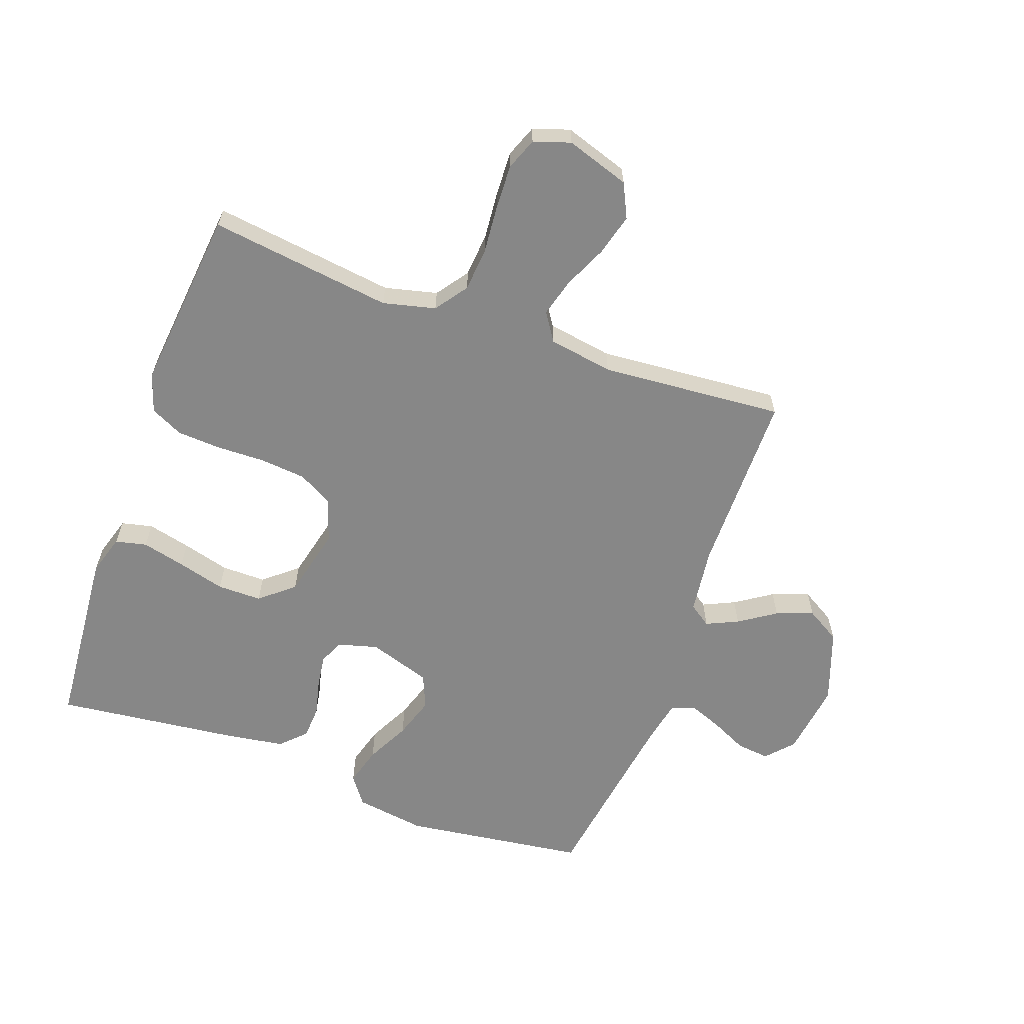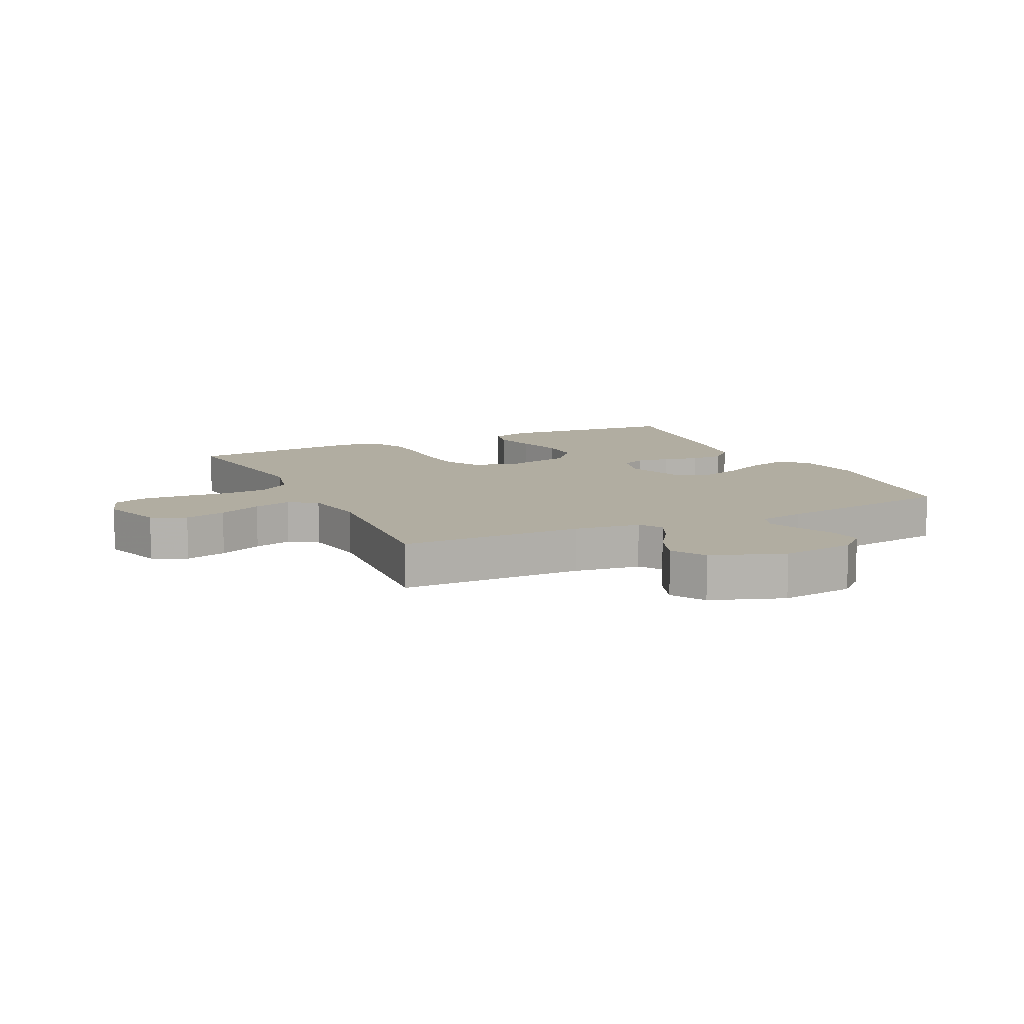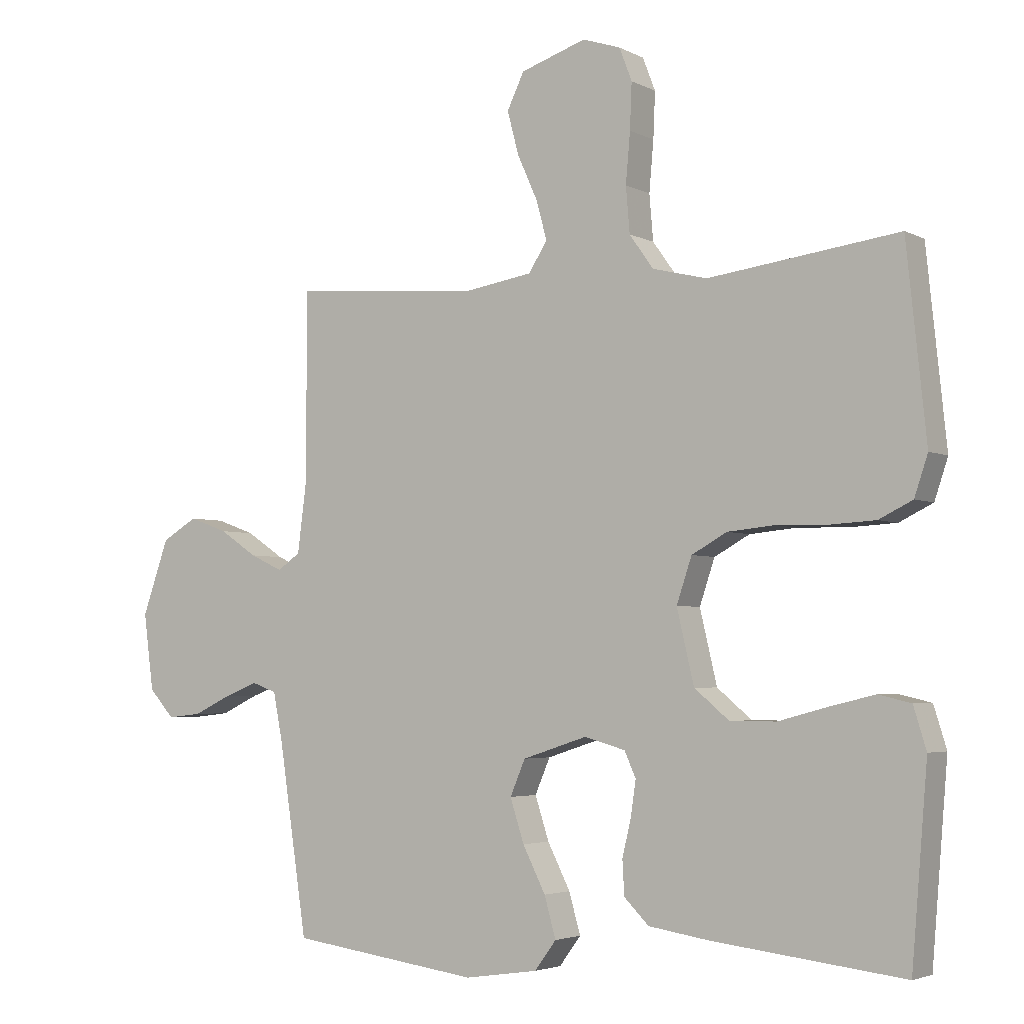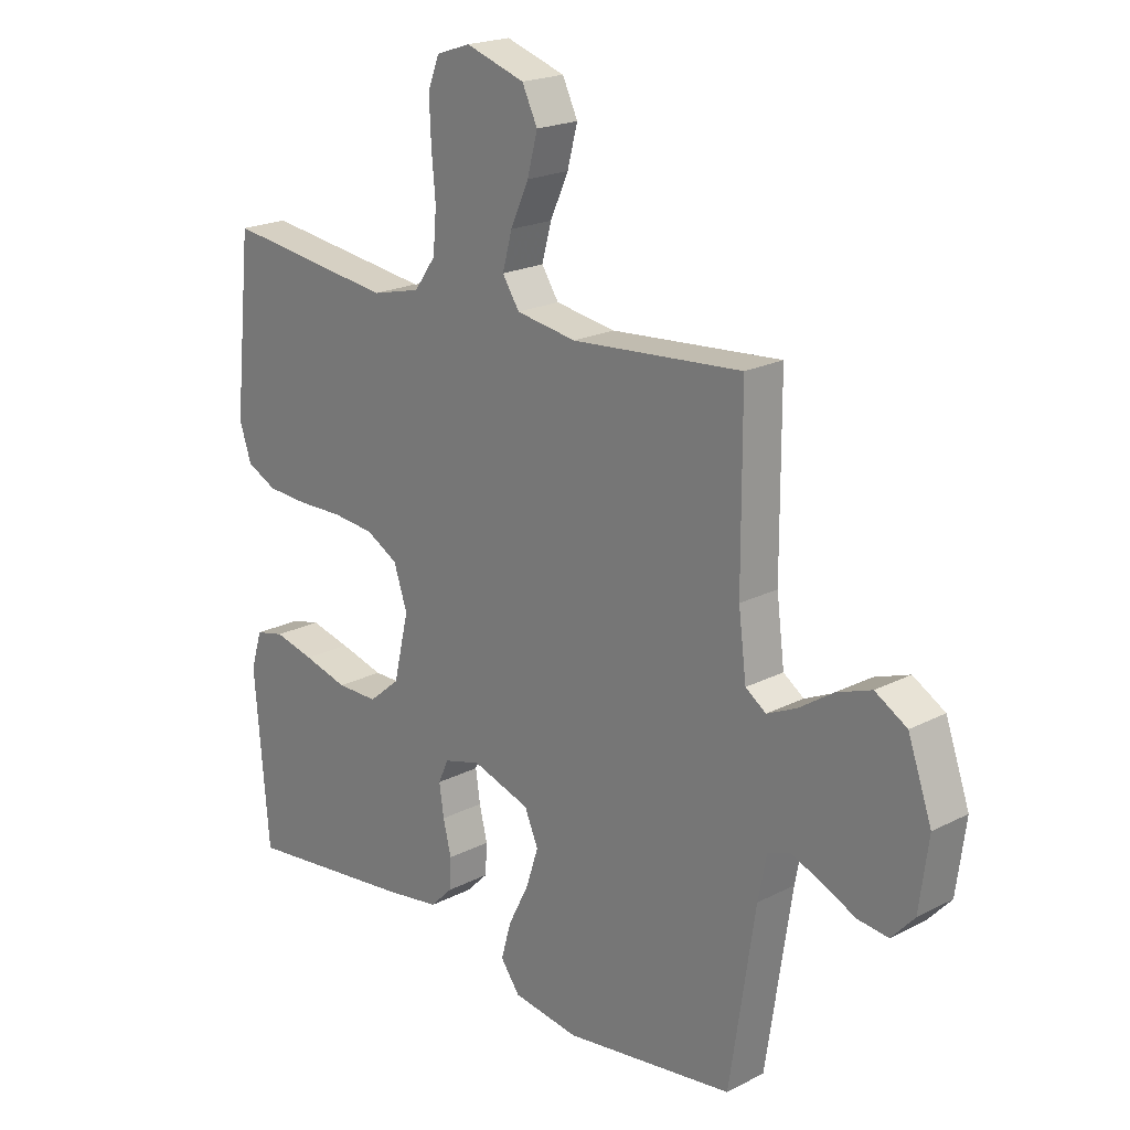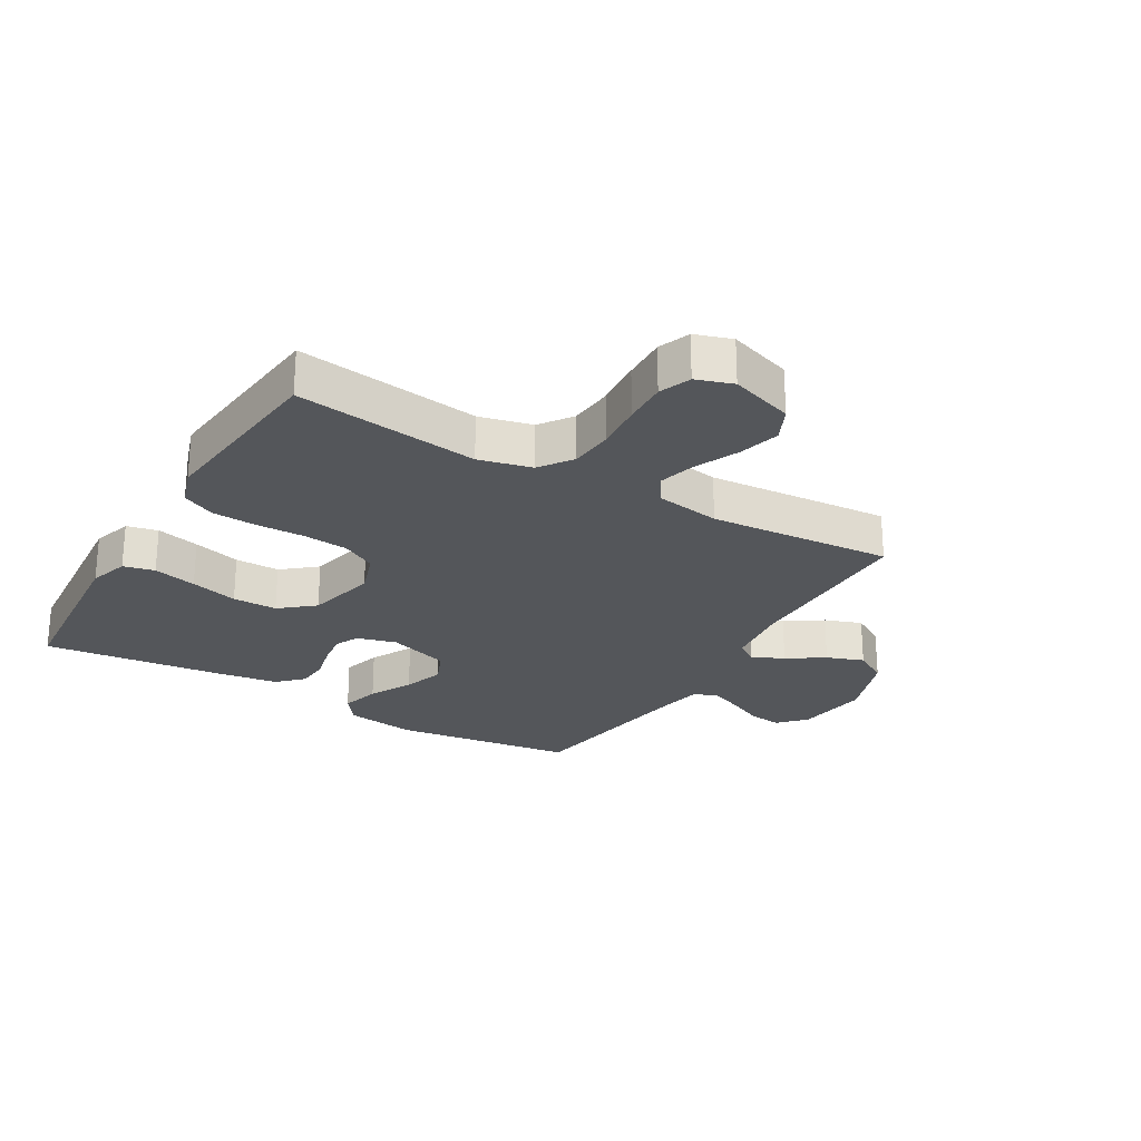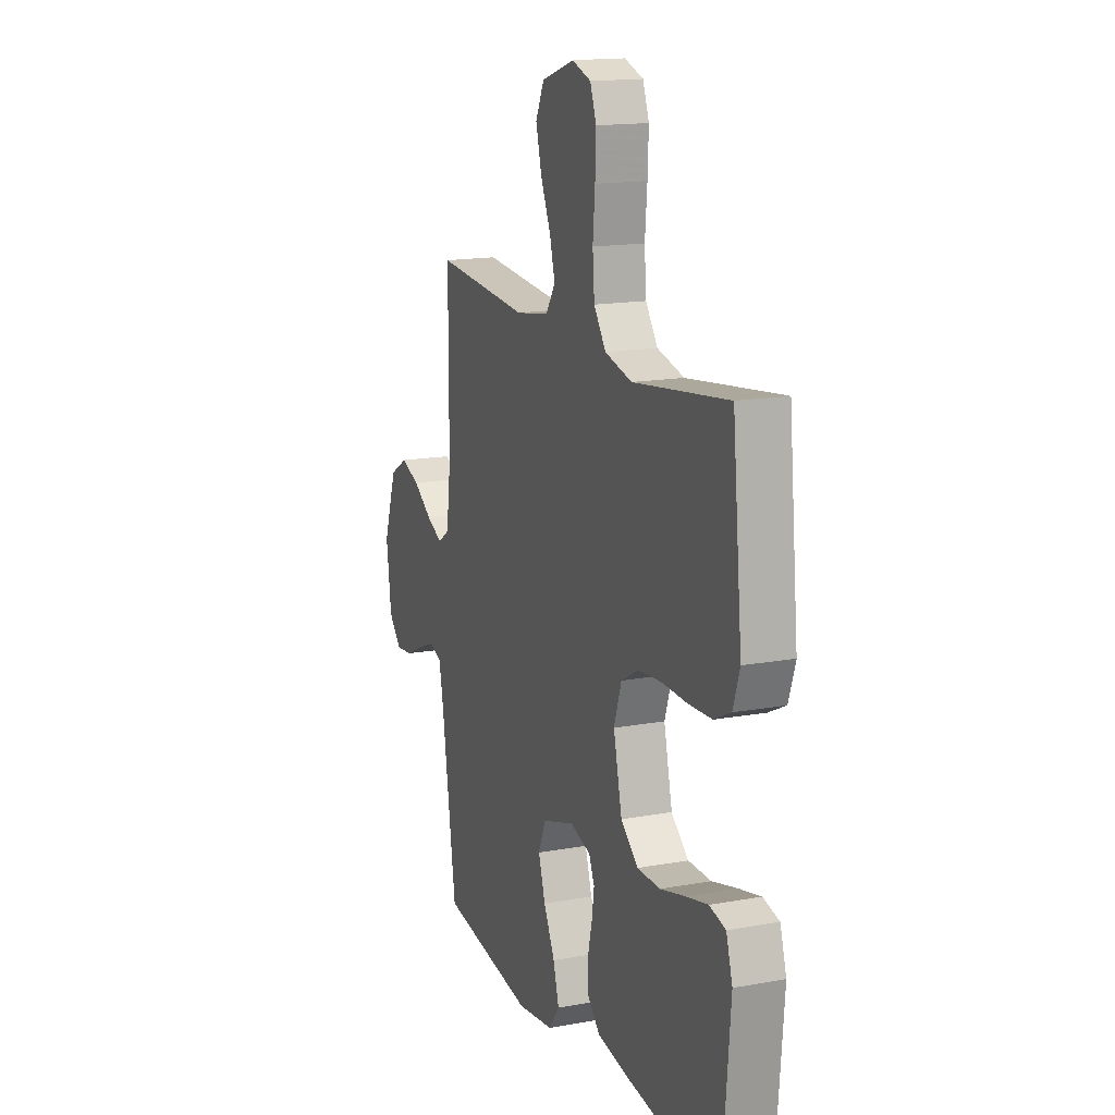
<metadata>
{"format":"obj","ext":"obj","renderer":"f3d","projection":"perspective","resolution":1024,"background":"white","views":[{"elev":-62.4,"azim":-19.9,"up":"+Y"},{"elev":10.3,"azim":64.4,"up":"+Y"},{"elev":-3.7,"azim":-148.0,"up":"+Z"},{"elev":20.5,"azim":47.0,"up":"+Z"},{"elev":-25.1,"azim":-30.6,"up":"+Y"},{"elev":15.8,"azim":-110.8,"up":"+Z"}]}
</metadata>
<code>
v 0.5 0.07 -0.5
v 0.2 0.07 -0.541
v 0.084 0.07 -0.524
v 0.05 0.07 -0.478
v 0.068 0.07 -0.414
v 0.104 0.07 -0.343
v 0.126 0.07 -0.275
v 0.102 0.07 -0.219
v 0 0.07 -0.186
v -0.065 0.07 -0.204
v -0.083 0.07 -0.244
v -0.075 0.07 -0.299
v -0.061 0.07 -0.357
v -0.064 0.07 -0.411
v -0.103 0.07 -0.45
v -0.2 0.07 -0.465
v -0.5 0.07 -0.5
v -0.525 0.07 -0.2
v -0.505 0.07 -0.135
v -0.454 0.07 -0.123
v -0.383 0.07 -0.14
v -0.305 0.07 -0.161
v -0.232 0.07 -0.161
v -0.177 0.07 -0.115
v -0.15 0.07 0
v -0.174 0.07 0.071
v -0.23 0.07 0.102
v -0.304 0.07 0.109
v -0.384 0.07 0.107
v -0.457 0.07 0.111
v -0.51 0.07 0.137
v -0.531 0.07 0.2
v -0.5 0.07 0.5
v -0.2 0.07 0.461
v -0.114 0.07 0.482
v -0.076 0.07 0.535
v -0.07 0.07 0.607
v -0.077 0.07 0.686
v -0.08 0.07 0.758
v -0.06 0.07 0.81
v 0 0.07 0.83
v 0.104 0.07 0.796
v 0.131 0.07 0.74
v 0.113 0.07 0.672
v 0.081 0.07 0.601
v 0.064 0.07 0.539
v 0.094 0.07 0.493
v 0.2 0.07 0.476
v 0.5 0.07 0.5
v 0.501 0.07 0.2
v 0.515 0.07 0.091
v 0.551 0.07 0.066
v 0.603 0.07 0.09
v 0.663 0.07 0.13
v 0.724 0.07 0.152
v 0.78 0.07 0.119
v 0.822 0.07 0
v 0.806 0.07 -0.121
v 0.766 0.07 -0.165
v 0.712 0.07 -0.159
v 0.653 0.07 -0.131
v 0.599 0.07 -0.11
v 0.56 0.07 -0.124
v 0.545 0.07 -0.2
v 0.5 0 -0.5
v 0.2 0 -0.541
v 0.084 0 -0.524
v 0.05 0 -0.478
v 0.068 0 -0.414
v 0.104 0 -0.343
v 0.126 0 -0.275
v 0.102 0 -0.219
v 0 0 -0.186
v -0.065 0 -0.204
v -0.083 0 -0.244
v -0.075 0 -0.299
v -0.061 0 -0.357
v -0.064 0 -0.411
v -0.103 0 -0.45
v -0.2 0 -0.465
v -0.5 0 -0.5
v -0.525 0 -0.2
v -0.505 0 -0.135
v -0.454 0 -0.123
v -0.383 0 -0.14
v -0.305 0 -0.161
v -0.232 0 -0.161
v -0.177 0 -0.115
v -0.15 0 0
v -0.174 0 0.071
v -0.23 0 0.102
v -0.304 0 0.109
v -0.384 0 0.107
v -0.457 0 0.111
v -0.51 0 0.137
v -0.531 0 0.2
v -0.5 0 0.5
v -0.2 0 0.461
v -0.114 0 0.482
v -0.076 0 0.535
v -0.07 0 0.607
v -0.077 0 0.686
v -0.08 0 0.758
v -0.06 0 0.81
v 0 0 0.83
v 0.104 0 0.796
v 0.131 0 0.74
v 0.113 0 0.672
v 0.081 0 0.601
v 0.064 0 0.539
v 0.094 0 0.493
v 0.2 0 0.476
v 0.5 0 0.5
v 0.501 0 0.2
v 0.515 0 0.091
v 0.551 0 0.066
v 0.603 0 0.09
v 0.663 0 0.13
v 0.724 0 0.152
v 0.78 0 0.119
v 0.822 0 0
v 0.806 0 -0.121
v 0.766 0 -0.165
v 0.712 0 -0.159
v 0.653 0 -0.131
v 0.599 0 -0.11
v 0.56 0 -0.124
v 0.545 0 -0.2
f 59 60 61
f 58 59 61
f 57 58 61
f 56 57 61
f 55 56 61
f 54 55 61
f 53 54 61
f 52 53 61 62
f 51 52 62 63
f 48 49 50
f 47 48 50 51
f 43 44 45
f 42 43 45
f 41 42 45
f 40 41 45
f 39 40 45
f 38 39 45
f 37 38 45
f 36 37 45 46
f 35 36 46 47
f 32 33 34
f 31 32 34
f 30 31 34
f 29 30 34
f 28 29 34
f 35 47 51
f 34 35 51
f 28 34 51
f 27 28 51
f 20 21 22
f 19 20 22
f 18 19 22
f 17 18 22
f 16 17 22
f 15 16 22
f 14 15 22
f 13 14 22
f 12 13 22
f 11 12 22 23
f 10 11 23 24
f 4 5 6
f 3 4 6
f 2 3 6
f 1 2 6
f 64 1 6
f 64 6 7
f 51 63 64
f 27 51 64
f 26 27 64
f 25 26 64
f 9 10 24 25
f 8 9 25 64
f 7 8 64
f 125 124 123
f 125 123 122
f 125 122 121
f 125 121 120
f 125 120 119
f 125 119 118
f 125 118 117
f 126 125 117 116
f 127 126 116 115
f 114 113 112
f 115 114 112 111
f 109 108 107
f 109 107 106
f 109 106 105
f 109 105 104
f 109 104 103
f 109 103 102
f 109 102 101
f 110 109 101 100
f 111 110 100 99
f 98 97 96
f 98 96 95
f 98 95 94
f 98 94 93
f 98 93 92
f 115 111 99
f 115 99 98
f 115 98 92
f 115 92 91
f 86 85 84
f 86 84 83
f 86 83 82
f 86 82 81
f 86 81 80
f 86 80 79
f 86 79 78
f 86 78 77
f 86 77 76
f 87 86 76 75
f 88 87 75 74
f 70 69 68
f 70 68 67
f 70 67 66
f 70 66 65
f 70 65 128
f 71 70 128
f 128 127 115
f 128 115 91
f 128 91 90
f 128 90 89
f 89 88 74 73
f 128 89 73 72
f 128 72 71
f 1 65 66 2
f 2 66 67 3
f 3 67 68 4
f 4 68 69 5
f 5 69 70 6
f 6 70 71 7
f 7 71 72 8
f 8 72 73 9
f 9 73 74 10
f 10 74 75 11
f 11 75 76 12
f 12 76 77 13
f 13 77 78 14
f 14 78 79 15
f 15 79 80 16
f 16 80 81 17
f 17 81 82 18
f 18 82 83 19
f 19 83 84 20
f 20 84 85 21
f 21 85 86 22
f 22 86 87 23
f 23 87 88 24
f 24 88 89 25
f 25 89 90 26
f 26 90 91 27
f 27 91 92 28
f 28 92 93 29
f 29 93 94 30
f 30 94 95 31
f 31 95 96 32
f 32 96 97 33
f 33 97 98 34
f 34 98 99 35
f 35 99 100 36
f 36 100 101 37
f 37 101 102 38
f 38 102 103 39
f 39 103 104 40
f 40 104 105 41
f 41 105 106 42
f 42 106 107 43
f 43 107 108 44
f 44 108 109 45
f 45 109 110 46
f 46 110 111 47
f 47 111 112 48
f 48 112 113 49
f 49 113 114 50
f 50 114 115 51
f 51 115 116 52
f 52 116 117 53
f 53 117 118 54
f 54 118 119 55
f 55 119 120 56
f 56 120 121 57
f 57 121 122 58
f 58 122 123 59
f 59 123 124 60
f 60 124 125 61
f 61 125 126 62
f 62 126 127 63
f 63 127 128 64
f 64 128 65 1

</code>
